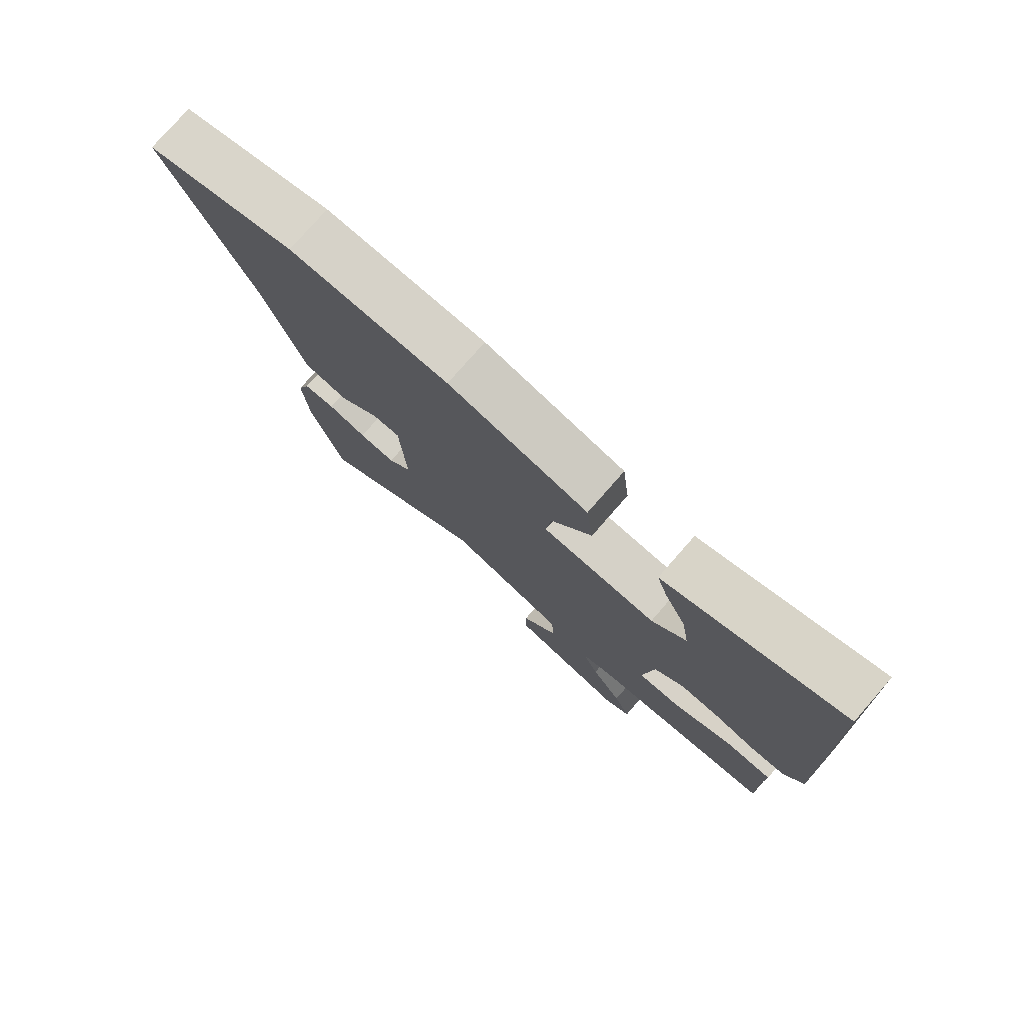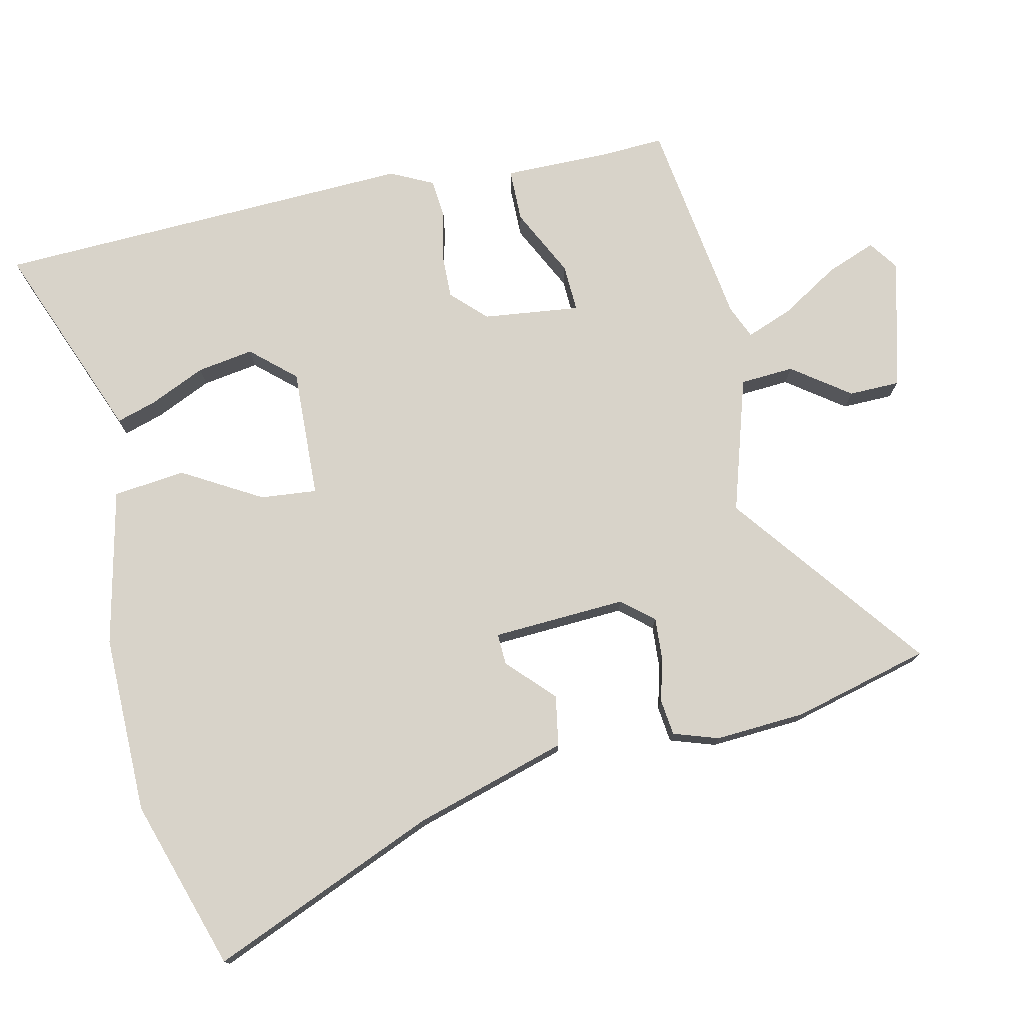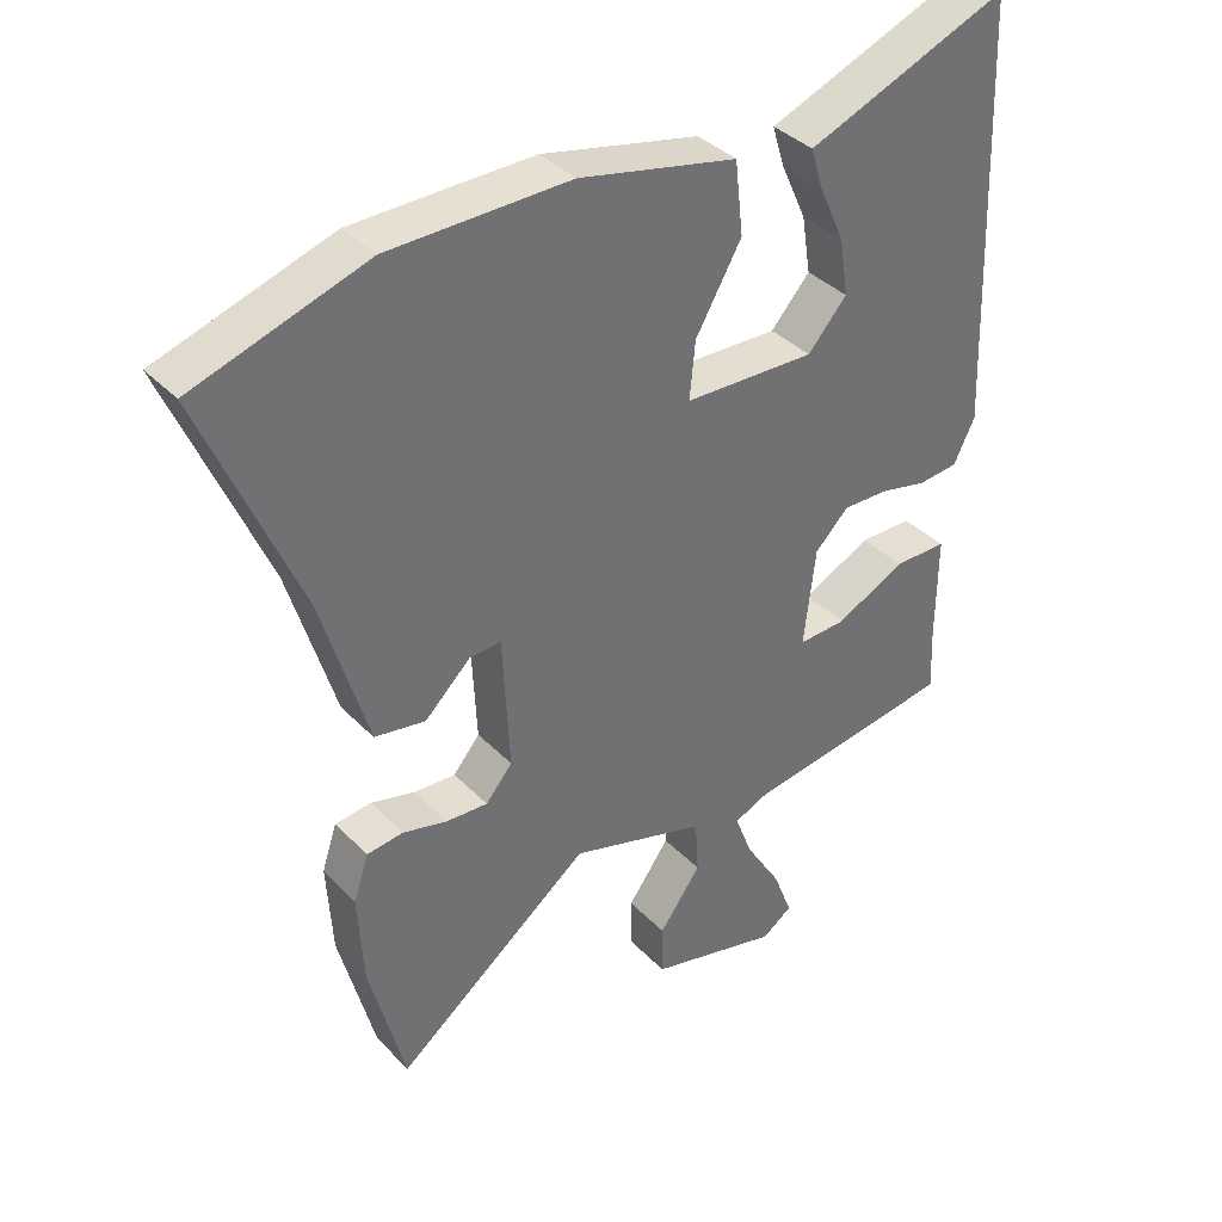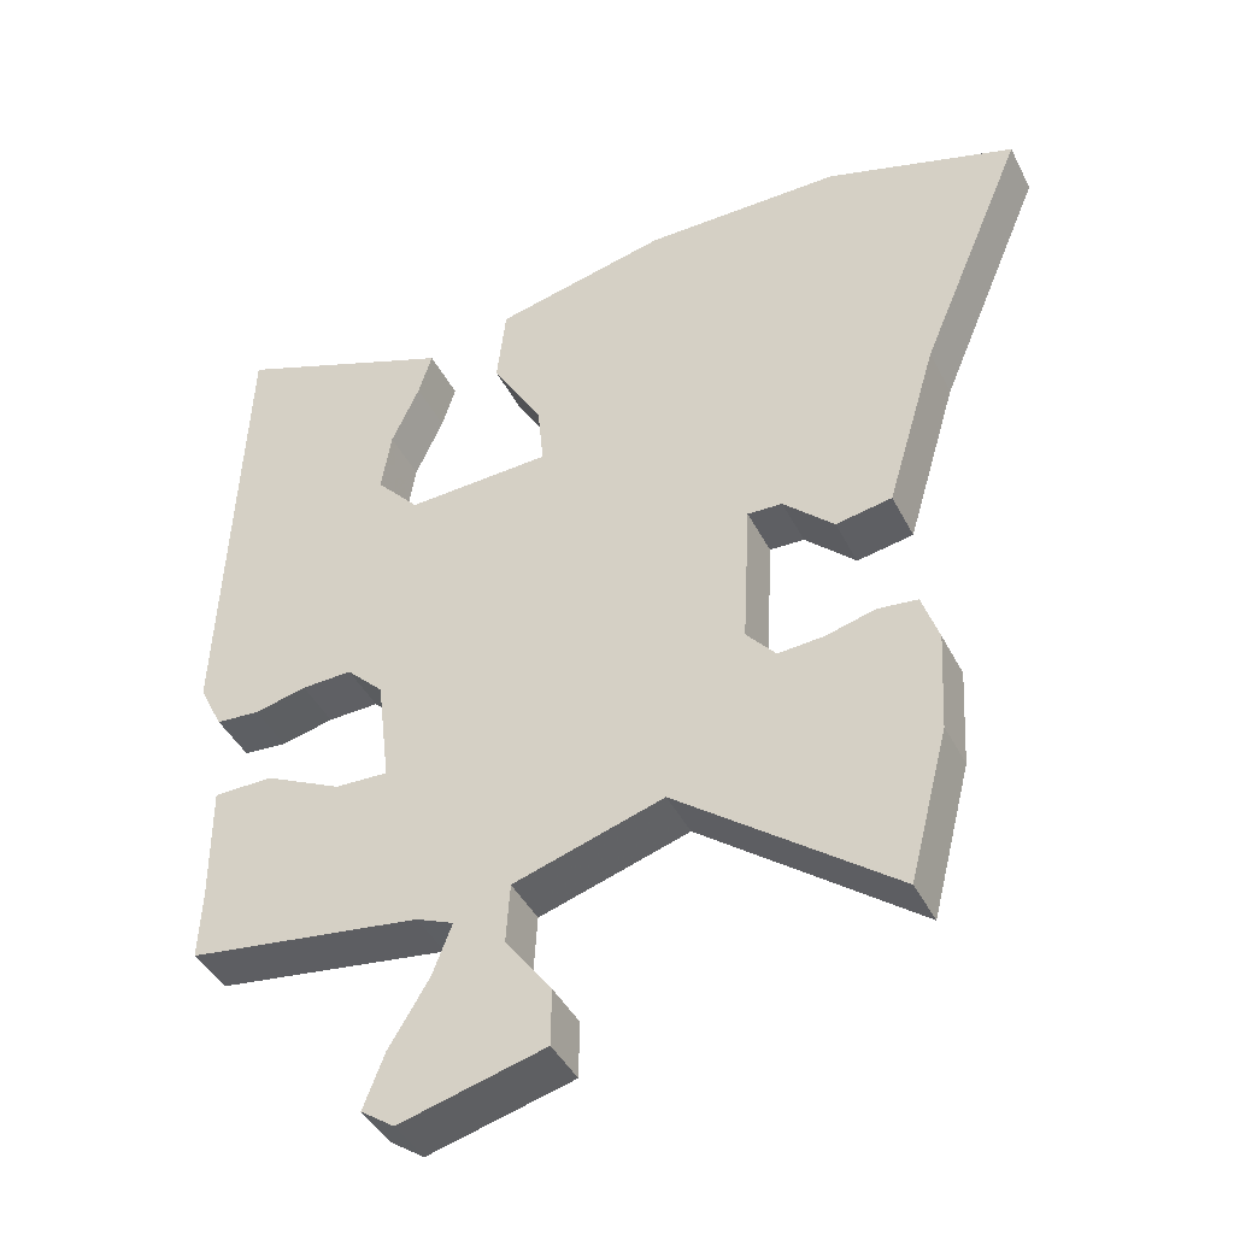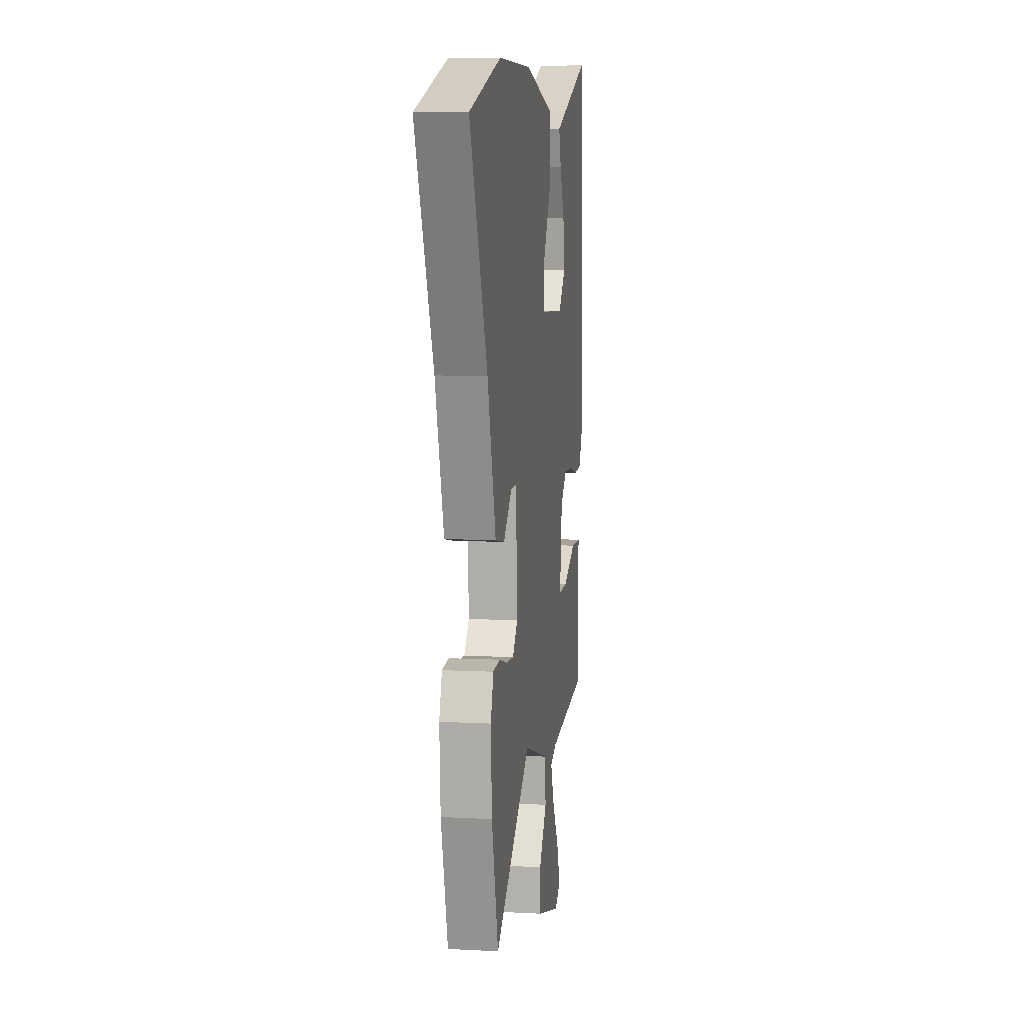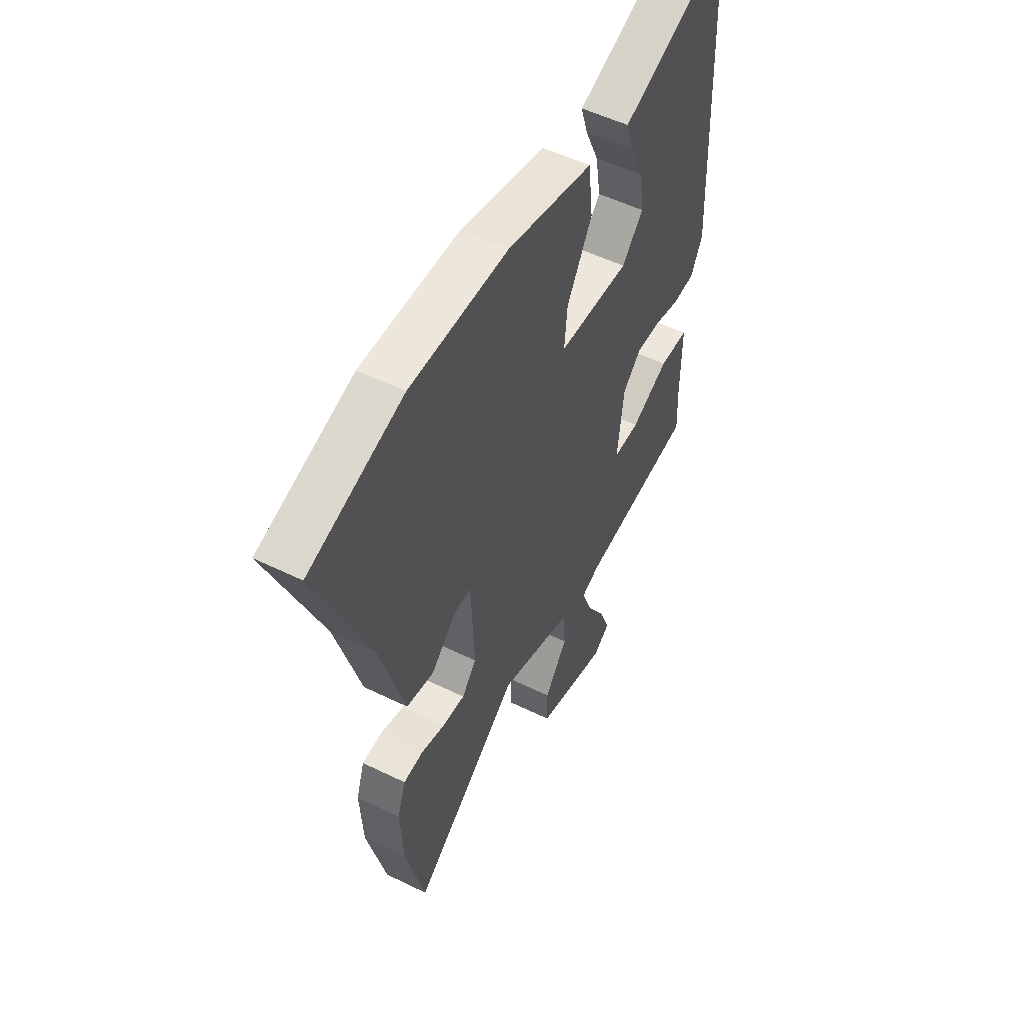
<metadata>
{"format":"obj","ext":"obj","renderer":"f3d","projection":"perspective","resolution":1024,"background":"white","views":[{"elev":78.0,"azim":-138.8,"up":"+Z"},{"elev":75.8,"azim":77.4,"up":"+Y"},{"elev":37.4,"azim":142.1,"up":"+Z"},{"elev":-42.8,"azim":25.5,"up":"+Z"},{"elev":7.6,"azim":98.5,"up":"+Z"},{"elev":52.6,"azim":117.8,"up":"+Z"}]}
</metadata>
<code>
v -0.48 0.07 0.564
v -0.233 0.07 0.467
v -0.186 0.07 0.449
v -0.204 0.07 0.39
v -0.241 0.07 0.308
v -0.254 0.07 0.225
v -0.197 0.07 0.161
v -0.006 0.07 0.169
v -0.014 0.07 0.252
v -0.081 0.07 0.368
v -0.069 0.07 0.474
v 0.161 0.07 0.526
v 0.424 0.07 0.524
v 0.675 0.07 0.444
v 0.535 0.07 0.111
v 0.468 0.07 -0.114
v 0.394 0.07 -0.127
v 0.327 0.07 -0.063
v 0.281 0.07 -0.061
v 0.271 0.07 -0.258
v 0.31 0.07 -0.304
v 0.371 0.07 -0.3
v 0.436 0.07 -0.283
v 0.489 0.07 -0.289
v 0.511 0.07 -0.355
v 0.503 0.07 -0.488
v 0.451 0.07 -0.689
v 0.165 0.07 -0.469
v -0.033 0.07 -0.53
v -0.038 0.07 -0.609
v 0.023 0.07 -0.693
v 0.022 0.07 -0.768
v -0.169 0.07 -0.818
v -0.213 0.07 -0.787
v -0.185 0.07 -0.714
v -0.133 0.07 -0.629
v -0.107 0.07 -0.561
v -0.156 0.07 -0.54
v -0.464 0.07 -0.496
v -0.46 0.07 -0.401
v -0.461 0.07 -0.247
v -0.383 0.07 -0.246
v -0.282 0.07 -0.296
v -0.212 0.07 -0.299
v -0.229 0.07 -0.156
v -0.278 0.07 -0.107
v -0.345 0.07 -0.109
v -0.414 0.07 -0.125
v -0.472 0.07 -0.12
v -0.503 0.07 -0.057
v -0.48 0 0.564
v -0.233 0 0.467
v -0.186 0 0.449
v -0.204 0 0.39
v -0.241 0 0.308
v -0.254 0 0.225
v -0.197 0 0.161
v -0.006 0 0.169
v -0.014 0 0.252
v -0.081 0 0.368
v -0.069 0 0.474
v 0.161 0 0.526
v 0.424 0 0.524
v 0.675 0 0.444
v 0.535 0 0.111
v 0.468 0 -0.114
v 0.394 0 -0.127
v 0.327 0 -0.063
v 0.281 0 -0.061
v 0.271 0 -0.258
v 0.31 0 -0.304
v 0.371 0 -0.3
v 0.436 0 -0.283
v 0.489 0 -0.289
v 0.511 0 -0.355
v 0.503 0 -0.488
v 0.451 0 -0.689
v 0.165 0 -0.469
v -0.033 0 -0.53
v -0.038 0 -0.609
v 0.023 0 -0.693
v 0.022 0 -0.768
v -0.169 0 -0.818
v -0.213 0 -0.787
v -0.185 0 -0.714
v -0.133 0 -0.629
v -0.107 0 -0.561
v -0.156 0 -0.54
v -0.464 0 -0.496
v -0.46 0 -0.401
v -0.461 0 -0.247
v -0.383 0 -0.246
v -0.282 0 -0.296
v -0.212 0 -0.299
v -0.229 0 -0.156
v -0.278 0 -0.107
v -0.345 0 -0.109
v -0.414 0 -0.125
v -0.472 0 -0.12
v -0.503 0 -0.057
f 50 1 2
f 49 50 2
f 48 49 2
f 47 48 2
f 40 41 42 43
f 40 43 44
f 39 40 44
f 38 39 44
f 37 38 44 45
f 34 35 36
f 33 34 36
f 32 33 36
f 31 32 36
f 30 31 36
f 29 30 36 37
f 26 27 28
f 25 26 28
f 24 25 28
f 23 24 28
f 22 23 28
f 21 22 28 29
f 29 37 45
f 21 29 45
f 20 21 45
f 15 16 17 18
f 15 18 19
f 14 15 19
f 13 14 19
f 12 13 19
f 11 12 19
f 10 11 19
f 9 10 19
f 8 9 19 20
f 2 3 4 5
f 2 5 6
f 47 2 6
f 46 47 6 7
f 20 45 46
f 8 20 46
f 7 8 46
f 52 51 100
f 52 100 99
f 52 99 98
f 52 98 97
f 93 92 91 90
f 94 93 90
f 94 90 89
f 94 89 88
f 95 94 88 87
f 86 85 84
f 86 84 83
f 86 83 82
f 86 82 81
f 86 81 80
f 87 86 80 79
f 78 77 76
f 78 76 75
f 78 75 74
f 78 74 73
f 78 73 72
f 79 78 72 71
f 95 87 79
f 95 79 71
f 95 71 70
f 68 67 66 65
f 69 68 65
f 69 65 64
f 69 64 63
f 69 63 62
f 69 62 61
f 69 61 60
f 69 60 59
f 70 69 59 58
f 55 54 53 52
f 56 55 52
f 56 52 97
f 57 56 97 96
f 96 95 70
f 96 70 58
f 96 58 57
f 1 51 52 2
f 2 52 53 3
f 3 53 54 4
f 4 54 55 5
f 5 55 56 6
f 6 56 57 7
f 7 57 58 8
f 8 58 59 9
f 9 59 60 10
f 10 60 61 11
f 11 61 62 12
f 12 62 63 13
f 13 63 64 14
f 14 64 65 15
f 15 65 66 16
f 16 66 67 17
f 17 67 68 18
f 18 68 69 19
f 19 69 70 20
f 20 70 71 21
f 21 71 72 22
f 22 72 73 23
f 23 73 74 24
f 24 74 75 25
f 25 75 76 26
f 26 76 77 27
f 27 77 78 28
f 28 78 79 29
f 29 79 80 30
f 30 80 81 31
f 31 81 82 32
f 32 82 83 33
f 33 83 84 34
f 34 84 85 35
f 35 85 86 36
f 36 86 87 37
f 37 87 88 38
f 38 88 89 39
f 39 89 90 40
f 40 90 91 41
f 41 91 92 42
f 42 92 93 43
f 43 93 94 44
f 44 94 95 45
f 45 95 96 46
f 46 96 97 47
f 47 97 98 48
f 48 98 99 49
f 49 99 100 50
f 50 100 51 1

</code>
